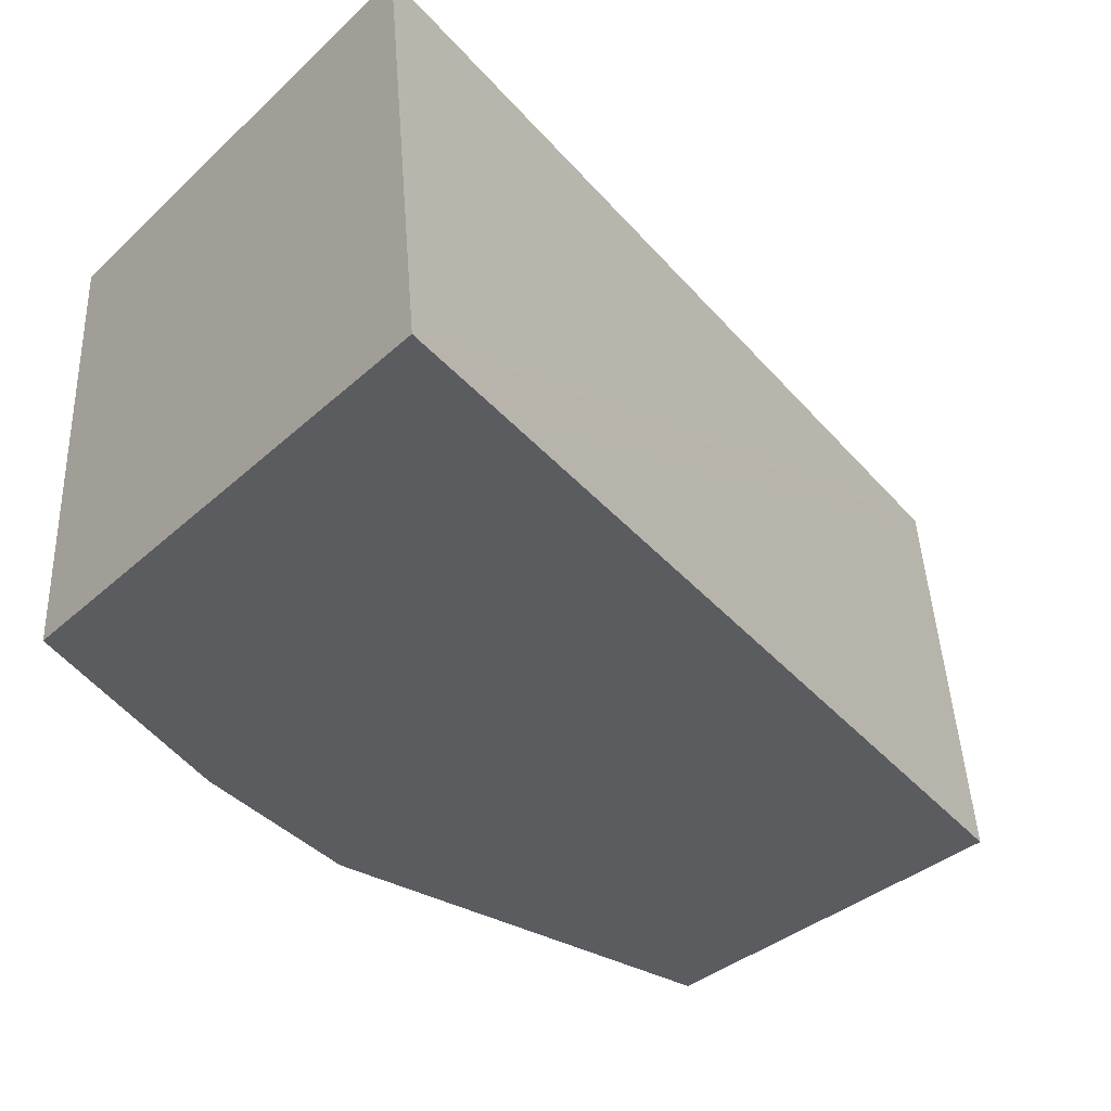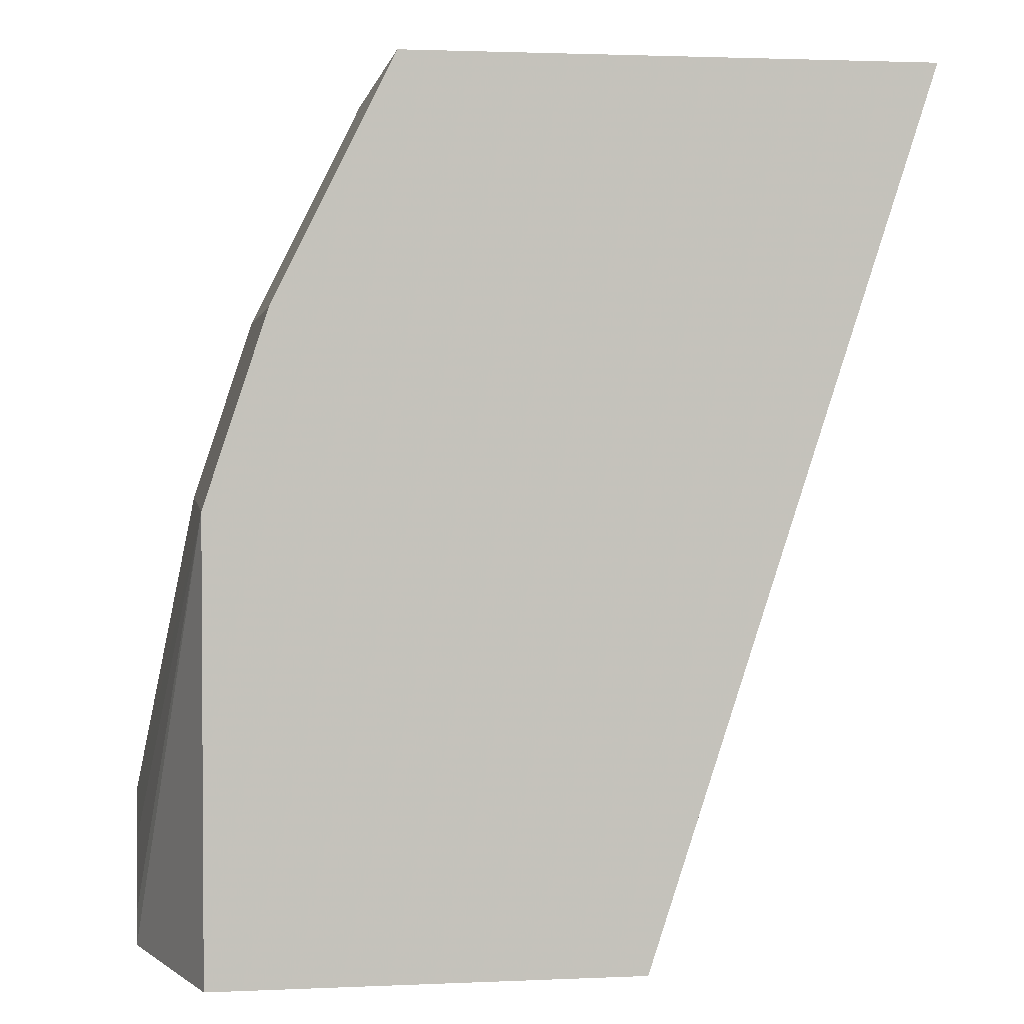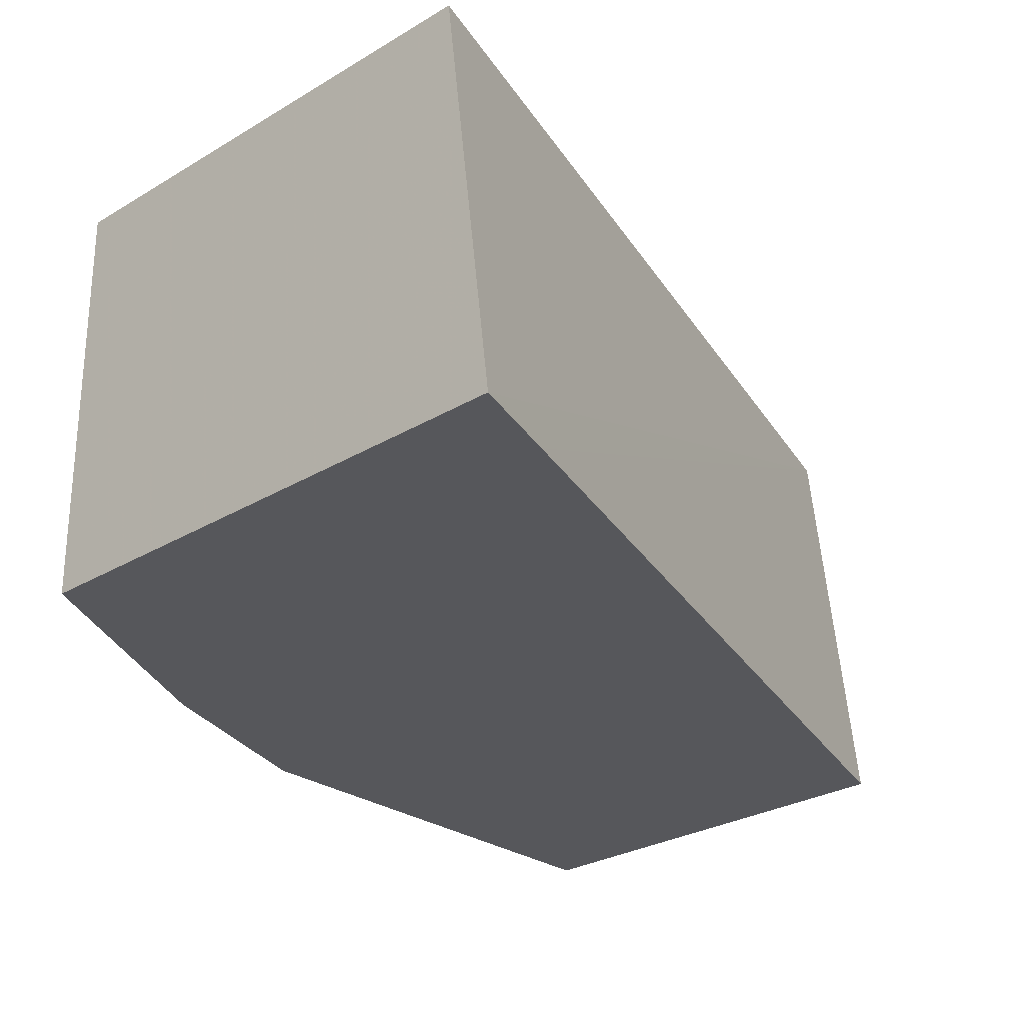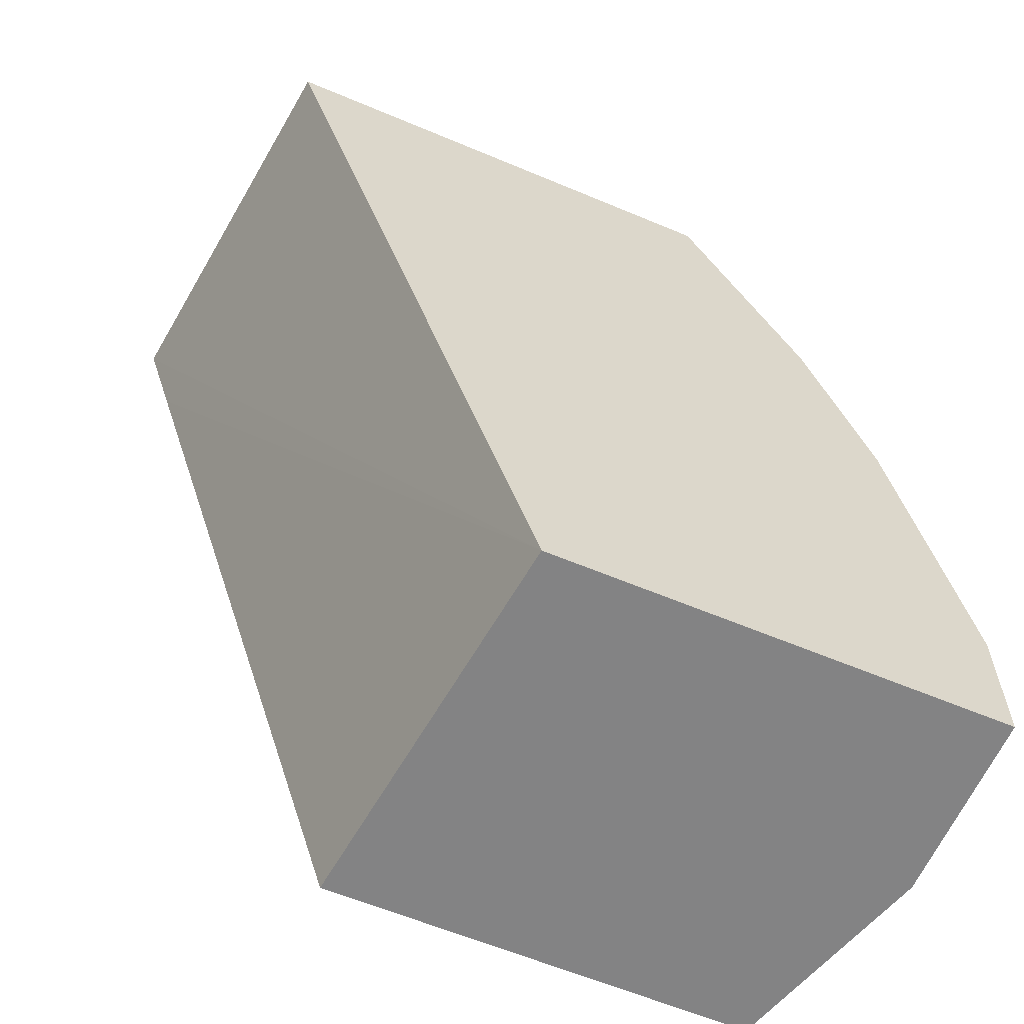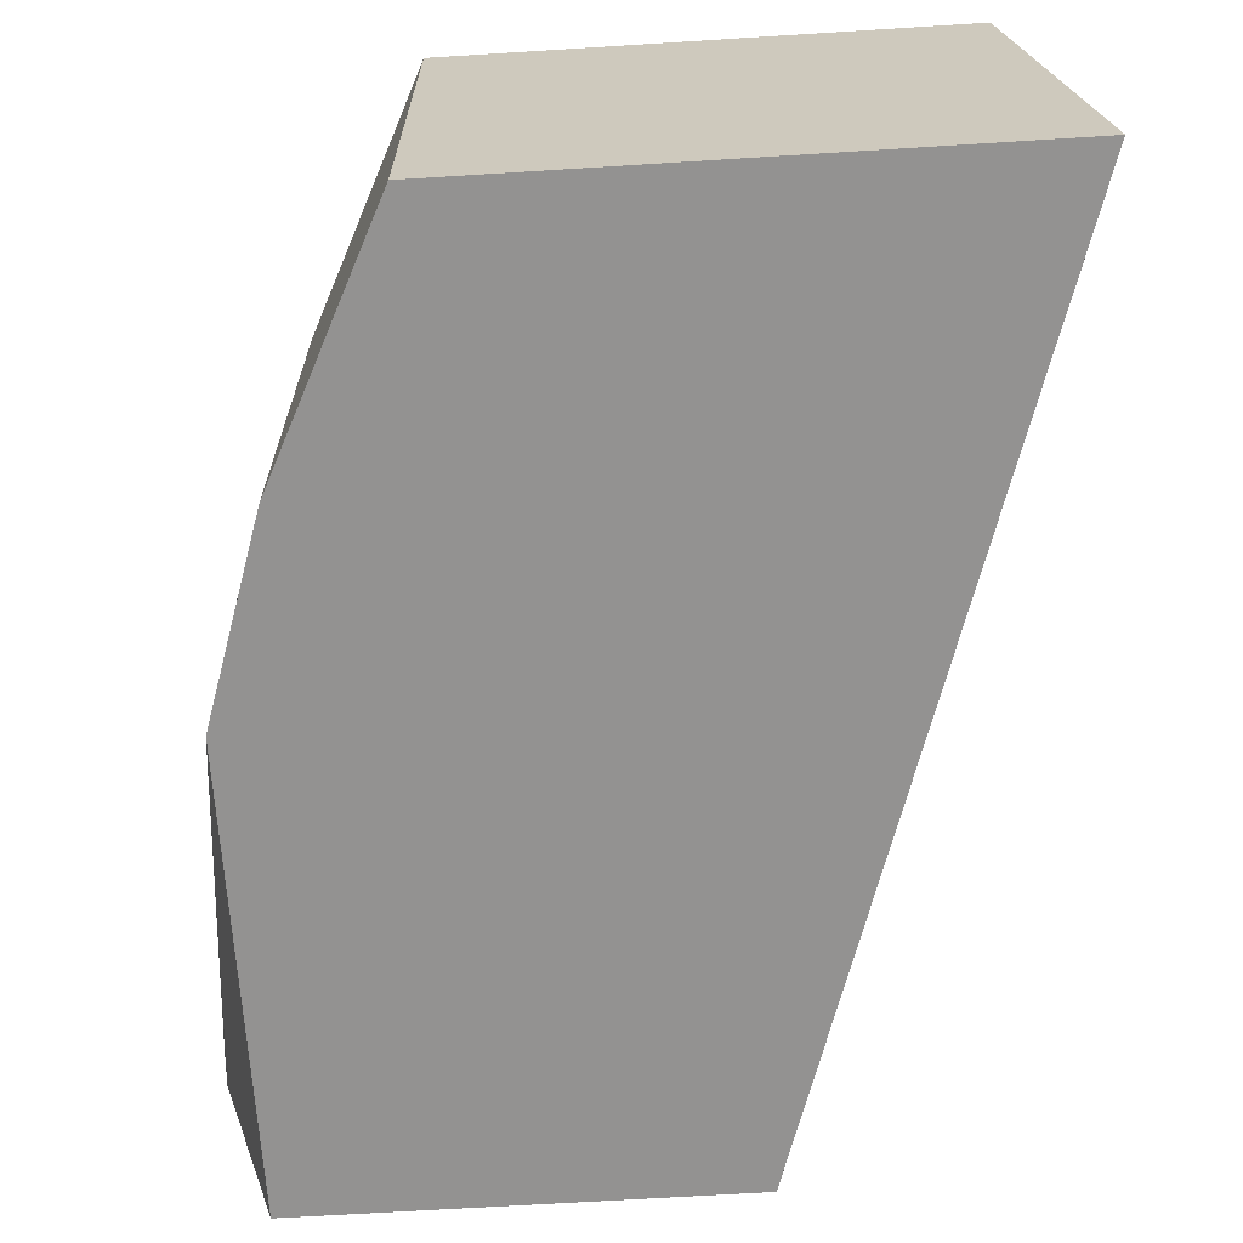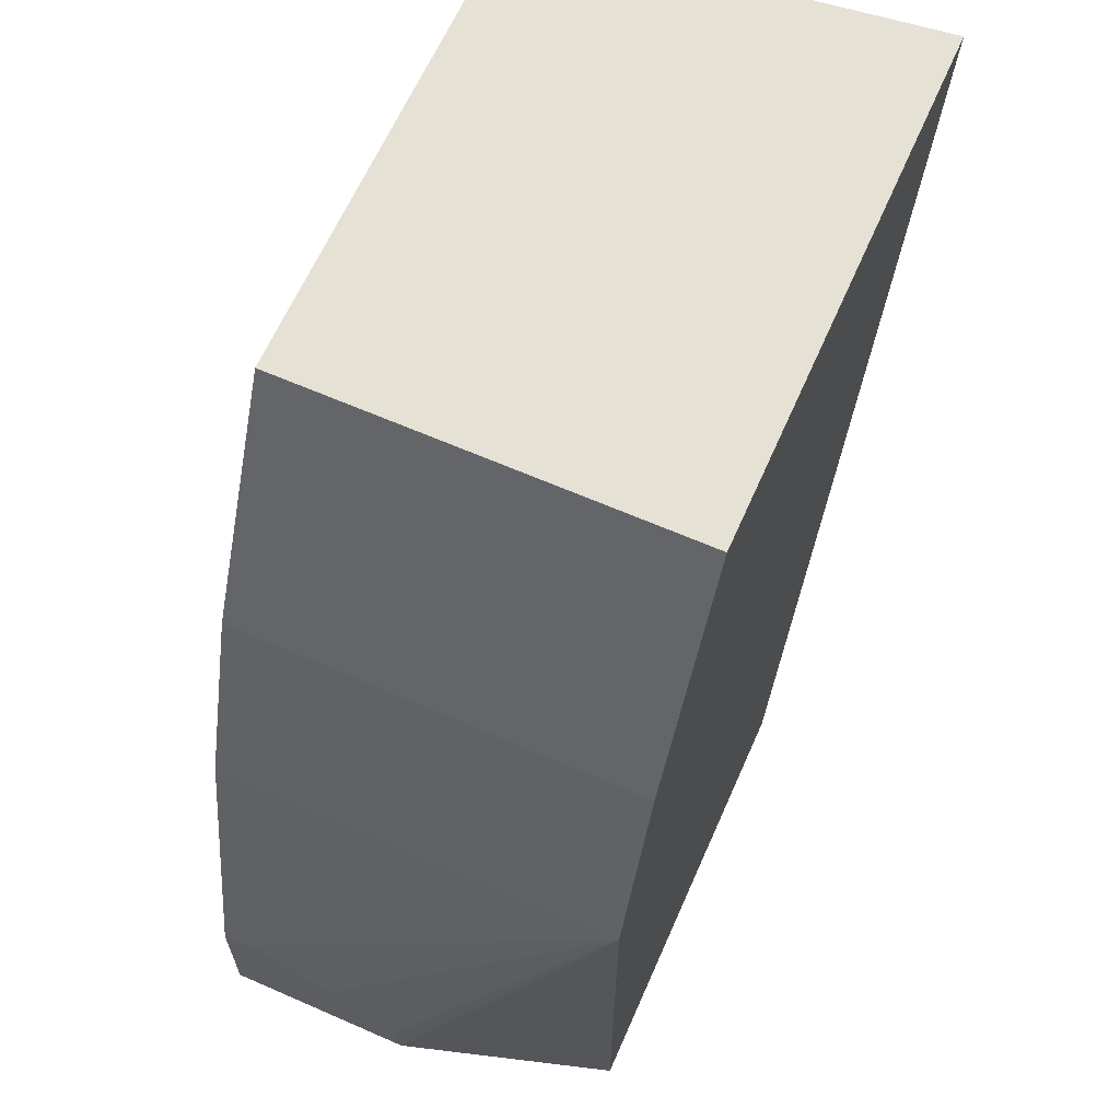
<metadata>
{"format":"obj","ext":"obj","renderer":"f3d","projection":"perspective","resolution":1024,"background":"white","views":[{"elev":-33.9,"azim":51.2,"up":"+Y"},{"elev":2.2,"azim":-8.8,"up":"+Z"},{"elev":-27.2,"azim":43.0,"up":"+Y"},{"elev":-61.2,"azim":156.8,"up":"+Z"},{"elev":-66.4,"azim":3.6,"up":"+Y"},{"elev":64.1,"azim":-66.2,"up":"+Z"}]}
</metadata>
<code>
v -0.3189 -0.4867 0.03359
v -0.3189 -0.4798 0.03359
v -0.3189 -0.4869 0.03355
v -0.3021 -0.5848 0.1175
v -0.3189 -0.4798 -0.001504
v -0.3021 -0.4798 0.1175
v -0.3189 -0.5103 0.02353
v -0.3189 -0.5271 0.006741
v -0.3189 -0.5295 -0.001504
v -0.3021 -0.5848 -0.001504
v -0.2853 -0.5848 0.1678
v -0.2014 -0.4798 -0.001504
v -0.2853 -0.4798 0.1678
v -0.1899 -0.5848 -0.001504
v -0.2659 -0.5848 0.2067
v -0.2615 -0.4798 0.2155
v -0.2783 -0.4798 0.1819
v -0.1278 -0.4798 0.2312
v -0.115 -0.5848 0.2312
v -0.1228 -0.5848 0.2067
v -0.2574 -0.5848 0.2238
v -0.2537 -0.5848 0.2312
v -0.2537 -0.4798 0.2312
f 4 22 21
f 5 10 9
f 4 15 11
f 4 11 13
f 4 21 15
f 4 13 6
f 5 12 14
f 5 14 10
f 11 15 16
f 18 23 22
f 11 17 13
f 12 18 19
f 12 19 20
f 12 20 14
f 15 21 16
f 16 21 22
f 16 22 23
f 4 19 22
f 18 22 19
f 11 16 17
f 4 20 19
f 2 12 5
f 4 10 14
f 4 14 20
f 1 2 5
f 1 9 8
f 1 8 7
f 1 7 3
f 1 3 4
f 1 4 6
f 1 6 2
f 2 6 13
f 1 5 9
f 2 17 16
f 2 16 23
f 2 23 18
f 2 18 12
f 3 7 4
f 4 7 8
f 4 8 9
f 2 13 17
f 4 9 10

</code>
